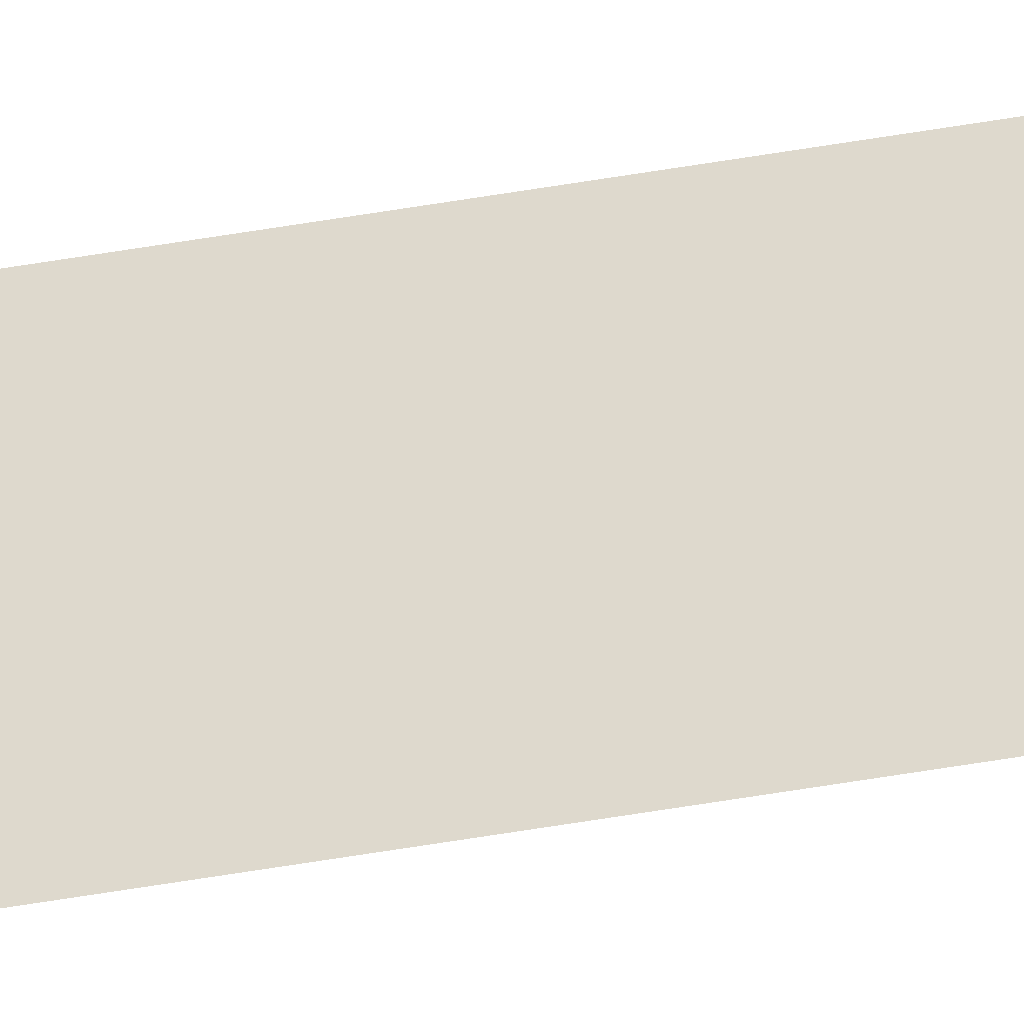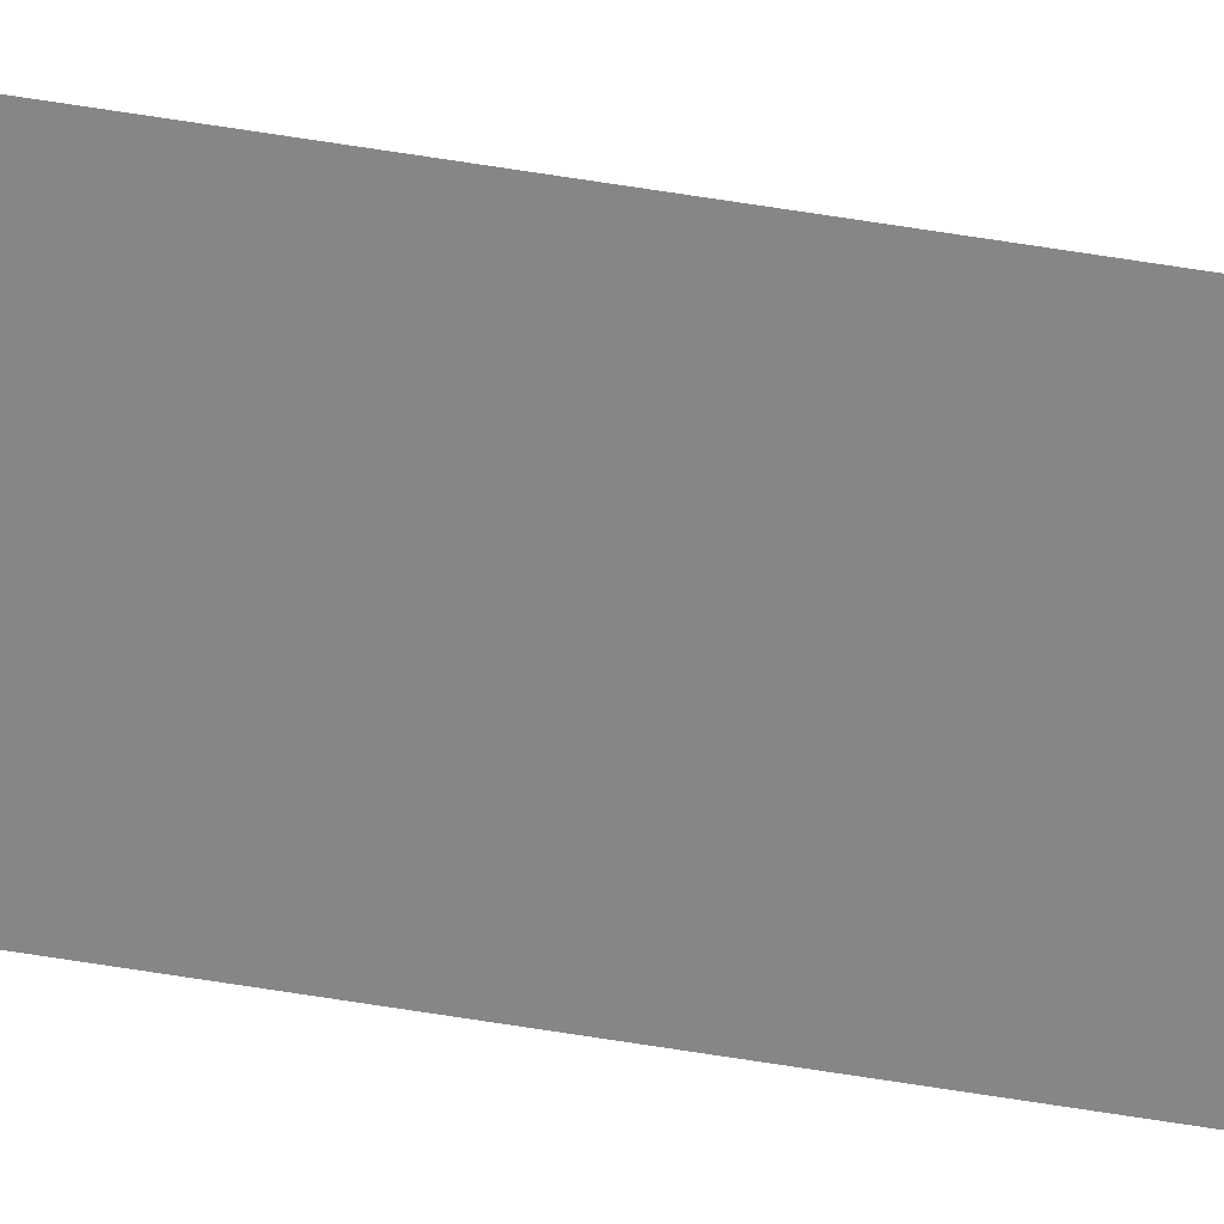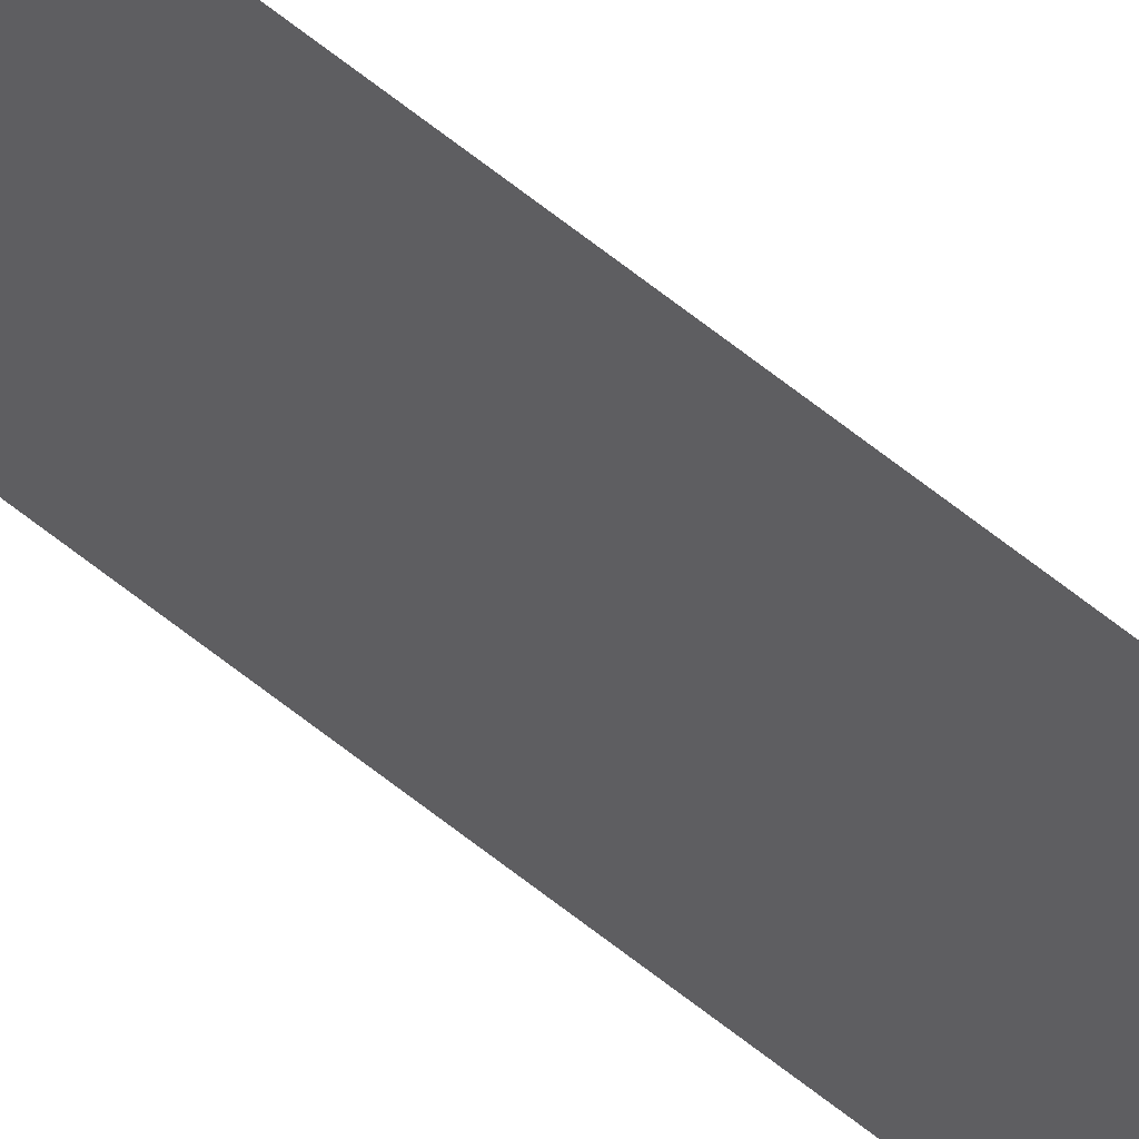
<metadata>
{"format":"obj","ext":"obj","renderer":"f3d","projection":"perspective","resolution":1024,"background":"white","views":[{"elev":-34.6,"azim":104.7,"up":"+Z"},{"elev":22.9,"azim":110.7,"up":"+Z"},{"elev":37.4,"azim":-39.8,"up":"+Z"}]}
</metadata>
<code>
v 13.79 25.75 44.93
v 13.79 30.75 44.93
v 13.79 25.75 44.91
v 13.79 30.75 44.91
v 13.79 25.75 44.91
v 13.79 30.75 44.91
v 13.79 25.75 44.93
v 13.79 30.75 44.93
f 1 2 3
f 3 2 4
f 5 6 7
f 7 6 8

</code>
